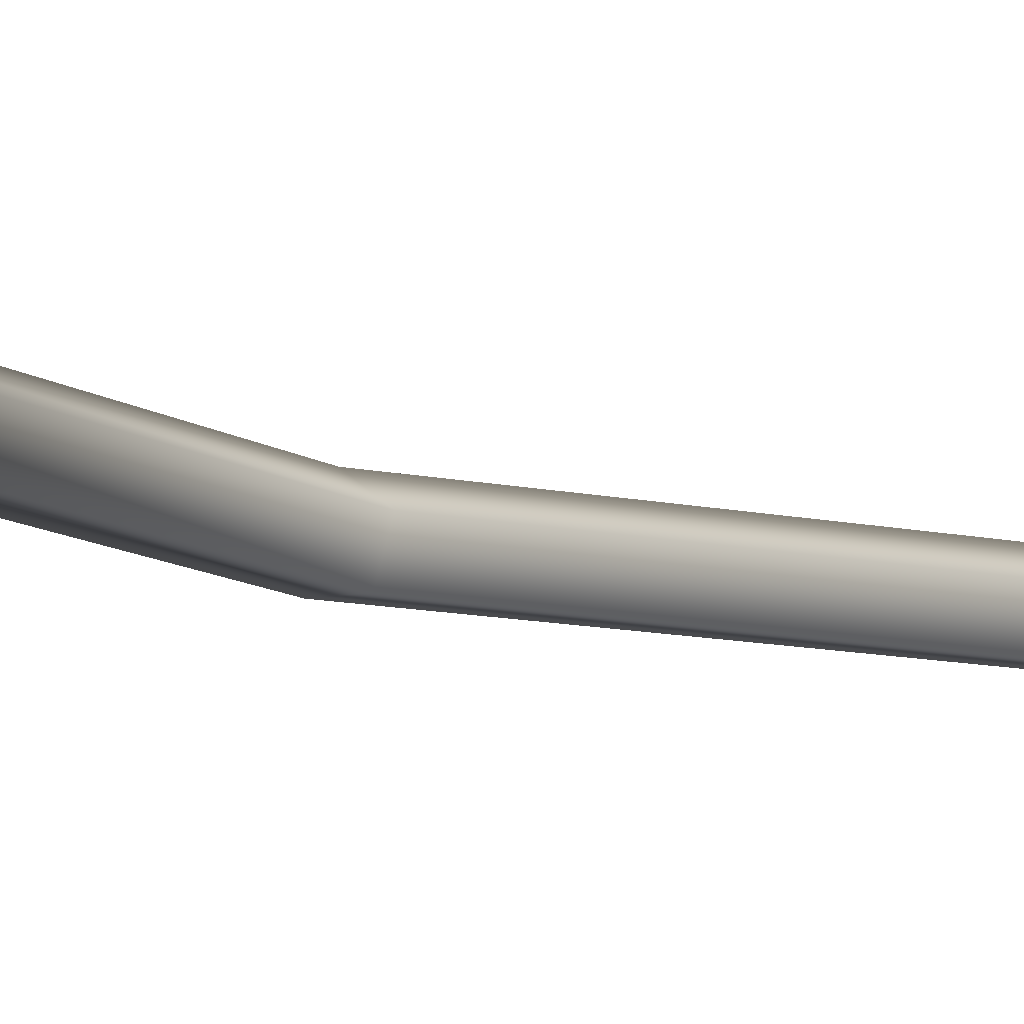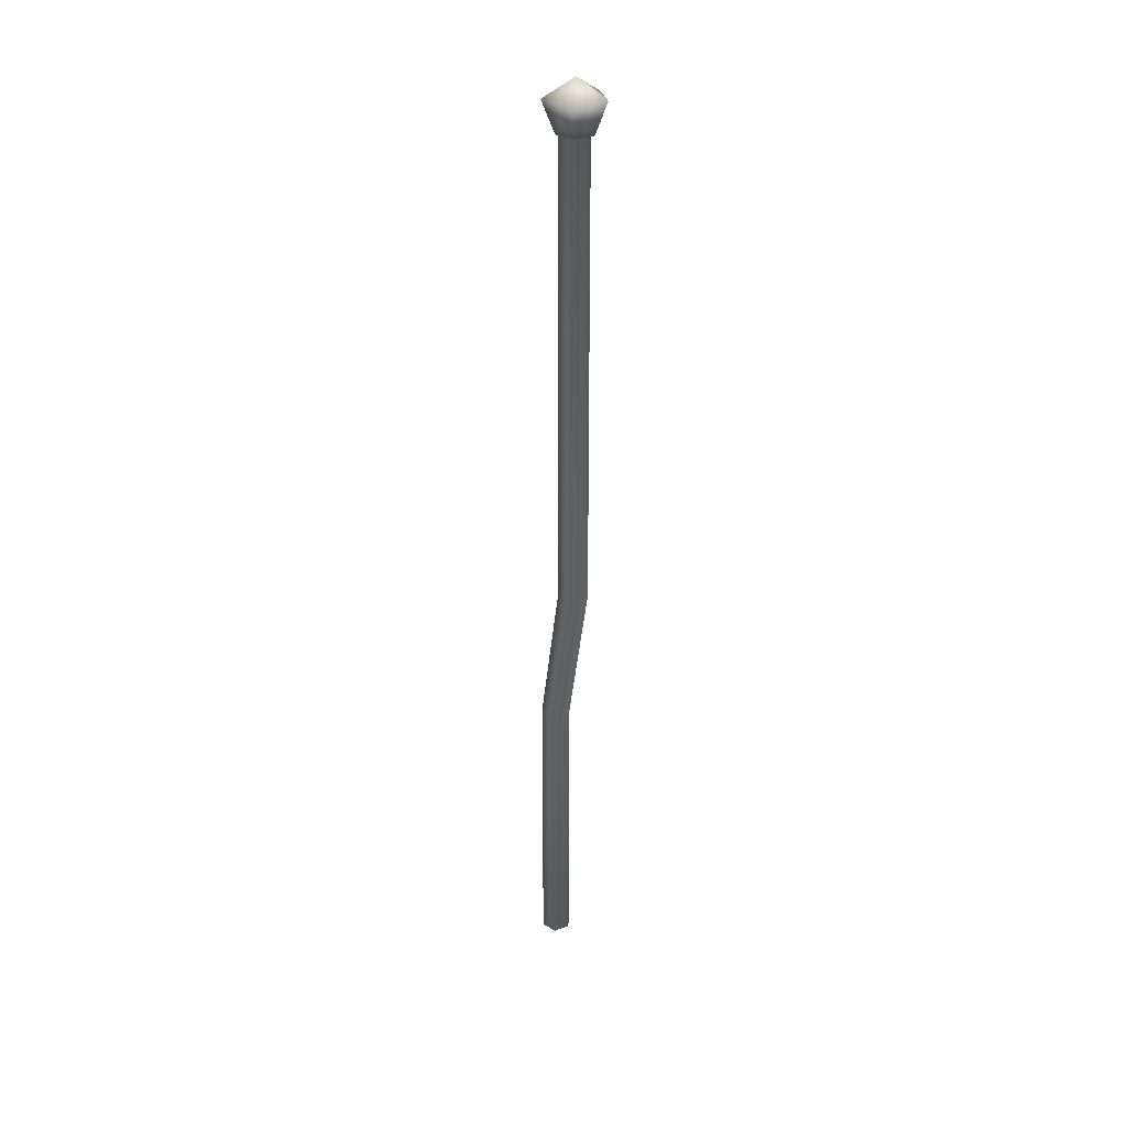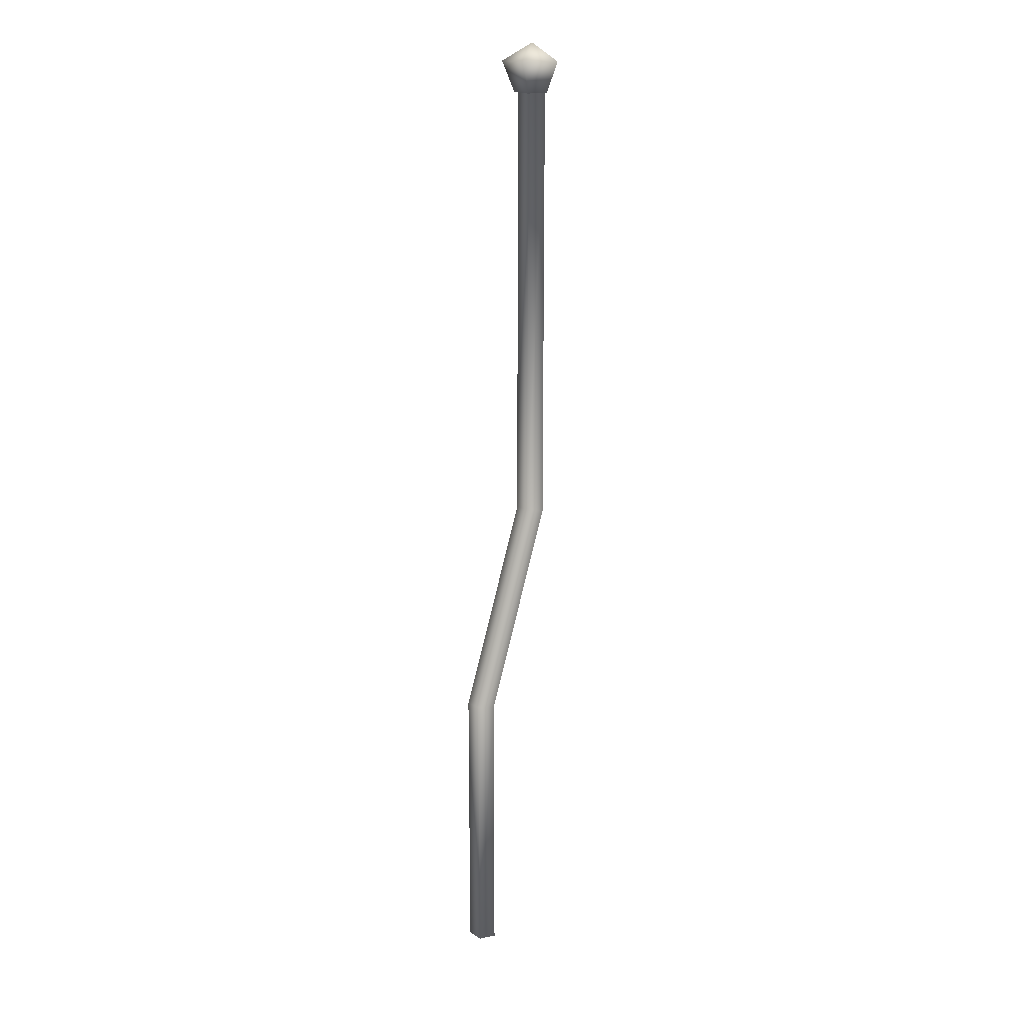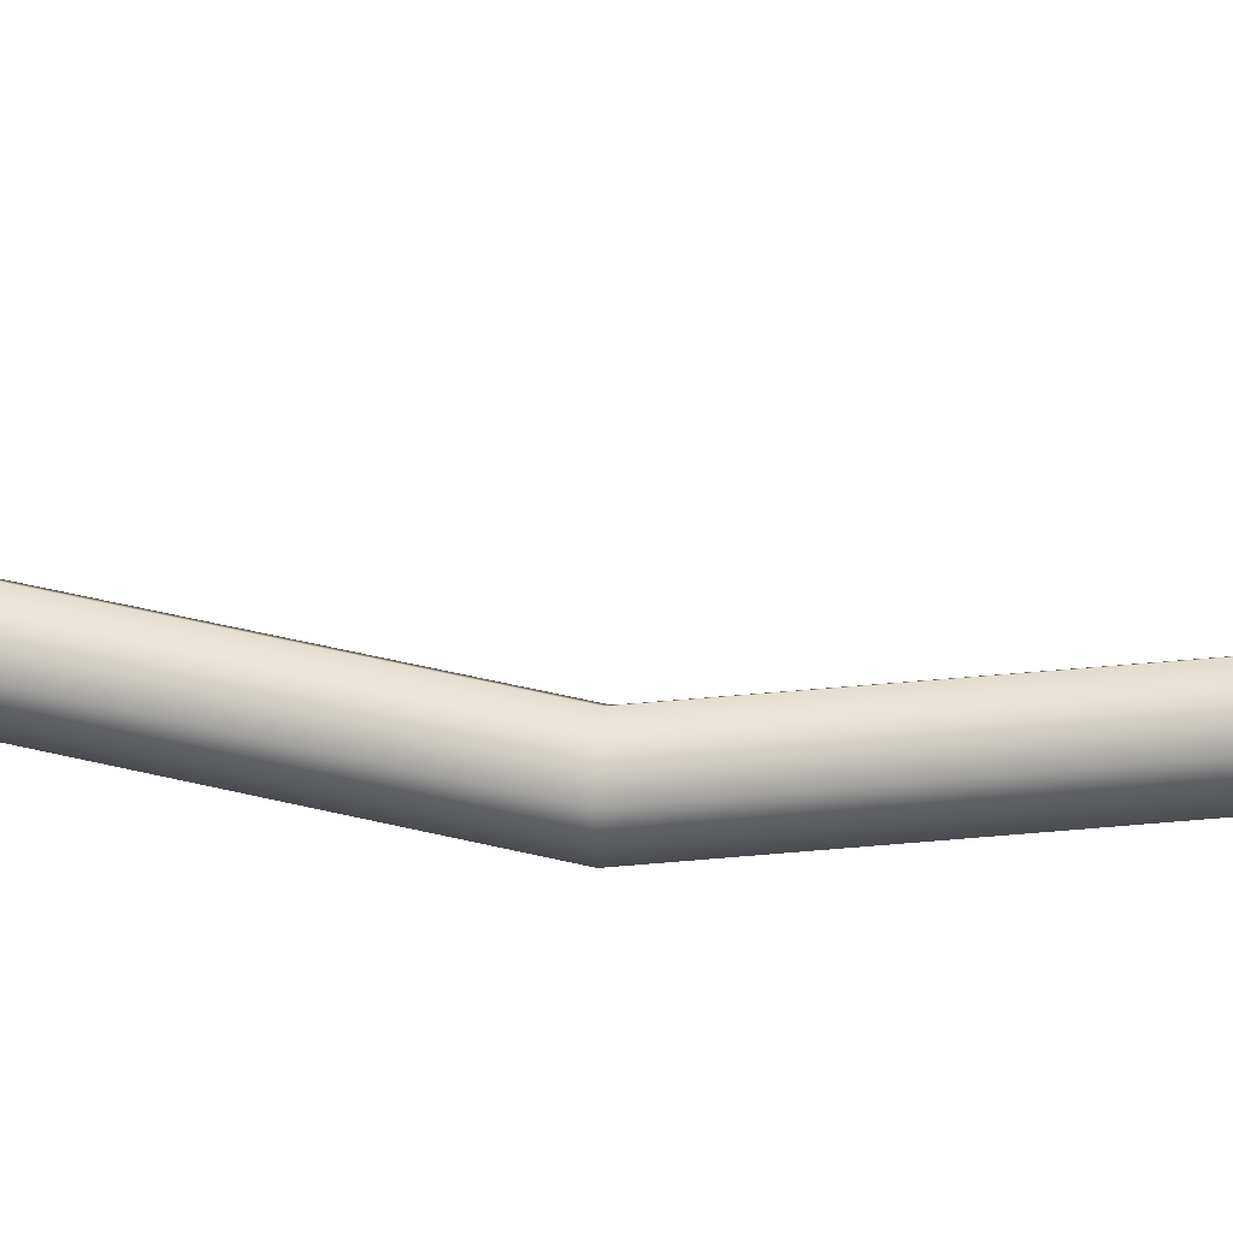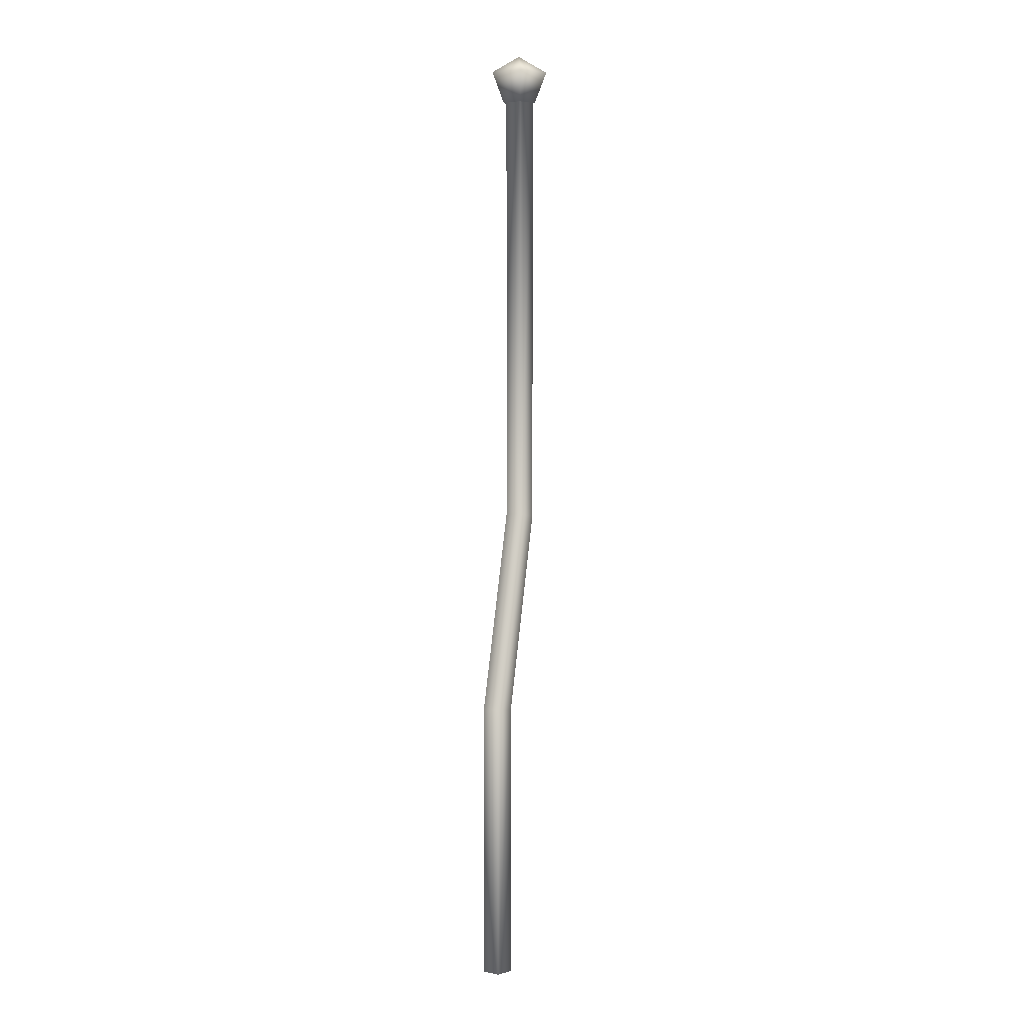
<metadata>
{"format":"obj","ext":"obj","renderer":"f3d","projection":"perspective","resolution":1024,"background":"white","views":[{"elev":-7.4,"azim":-156.7,"up":"+Z"},{"elev":28.2,"azim":79.8,"up":"+Y"},{"elev":18.3,"azim":-57.8,"up":"+Y"},{"elev":35.7,"azim":82.4,"up":"+Z"},{"elev":5.3,"azim":-76.3,"up":"+Y"}]}
</metadata>
<code>
o Component_58_11/Component_58/mesh103/mesh103-geometry#mesh103-geometry
v 0.1396 -0.2613 0.02907
v 0.1396 -0.1943 0.02907
v 0.1375 -0.2608 0.0306
v 0.1388 -0.2611 0.02658
v 0.1375 -0.1943 0.0306
v 0.1247 -0.2907 0.02907
v 0.1239 -0.2905 0.02658
v 0.1388 -0.1943 0.02658
v 0.1353 -0.2603 0.02907
v 0.14 -0.1943 0.0291
v 0.1226 -0.2902 0.0306
v 0.1361 -0.2605 0.02658
v 0.1361 -0.1943 0.02658
v 0.1353 -0.1943 0.02907
v 0.1375 -0.1943 0.03094
v 0.1226 -0.3323 0.0306
v 0.1239 -0.3323 0.02658
v 0.1213 -0.2899 0.02658
v 0.139 -0.1943 0.02614
v 0.1349 -0.1943 0.0291
v 0.1205 -0.2897 0.02907
v 0.1375 -0.1896 0.03281
v 0.1205 -0.3323 0.02907
v 0.1247 -0.3323 0.02907
v 0.1418 -0.1896 0.02968
v 0.1359 -0.1943 0.02614
v 0.1332 -0.1896 0.02968
v 0.1213 -0.3323 0.02658
v 0.1401 -0.1896 0.02463
v 0.1348 -0.1896 0.02463
v 0.1375 -0.187 0.02829
f 1 2 3
f 3 2 1
f 1 4 2
f 2 4 1
f 5 3 2
f 2 3 5
f 1 3 6
f 6 3 1
f 4 1 7
f 7 1 4
f 8 2 4
f 4 2 8
f 3 5 9
f 9 5 3
f 5 2 10
f 10 2 5
f 11 6 3
f 3 6 11
f 6 7 1
f 1 7 6
f 7 12 4
f 4 12 7
f 2 8 10
f 10 8 2
f 8 4 13
f 13 4 8
f 14 9 5
f 5 9 14
f 3 9 11
f 11 9 3
f 15 5 10
f 10 5 15
f 11 16 6
f 6 16 11
f 7 6 17
f 17 6 7
f 18 12 7
f 7 12 18
f 12 13 4
f 4 13 12
f 19 10 8
f 8 10 19
f 8 13 19
f 19 13 8
f 14 13 9
f 9 13 14
f 5 20 14
f 14 20 5
f 21 11 9
f 9 11 21
f 15 20 5
f 5 20 15
f 15 10 22
f 22 10 15
f 16 11 23
f 23 11 16
f 24 6 16
f 16 6 24
f 24 17 6
f 6 17 24
f 17 18 7
f 7 18 17
f 18 21 12
f 12 21 18
f 12 9 13
f 13 9 12
f 10 19 25
f 25 19 10
f 19 13 26
f 26 13 19
f 14 20 13
f 13 20 14
f 21 23 11
f 11 23 21
f 9 12 21
f 21 12 9
f 20 15 27
f 27 15 20
f 25 22 10
f 10 22 25
f 22 27 15
f 15 27 22
f 16 23 24
f 24 23 16
f 17 24 28
f 28 24 17
f 28 18 17
f 17 18 28
f 21 18 23
f 23 18 21
f 29 25 19
f 19 25 29
f 20 26 13
f 13 26 20
f 26 30 19
f 19 30 26
f 27 30 20
f 20 30 27
f 25 31 22
f 22 31 25
f 31 27 22
f 22 27 31
f 23 28 24
f 24 28 23
f 28 23 18
f 18 23 28
f 29 31 25
f 25 31 29
f 29 19 30
f 30 19 29
f 26 20 30
f 30 20 26
f 31 30 27
f 27 30 31
f 29 30 31
f 31 30 29

</code>
